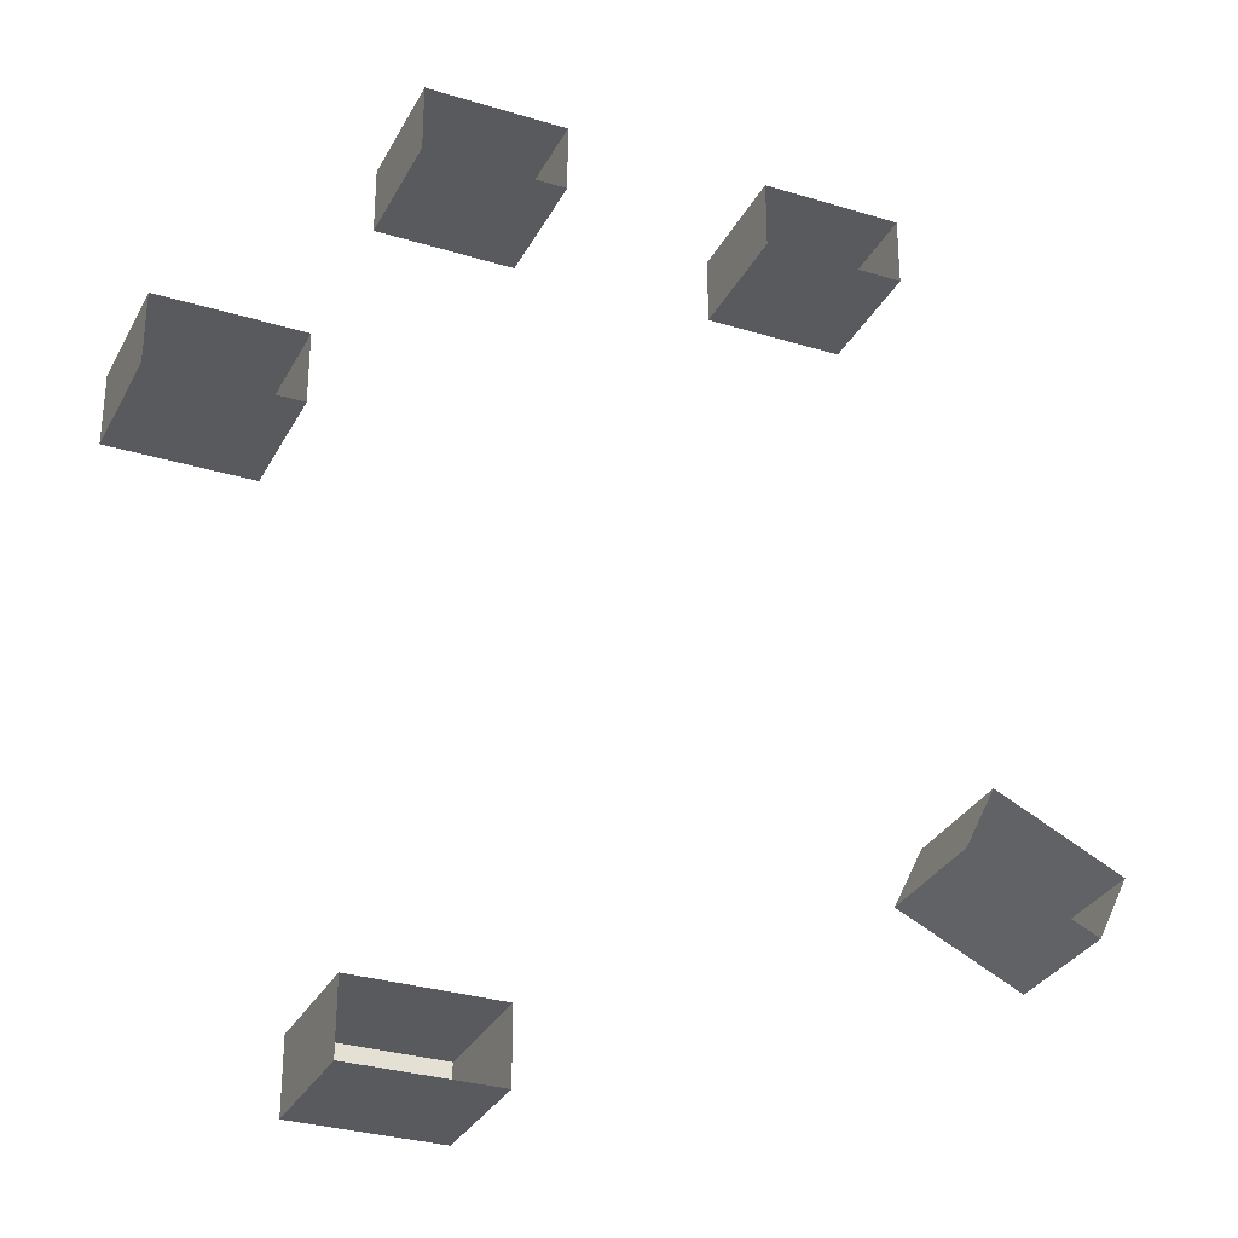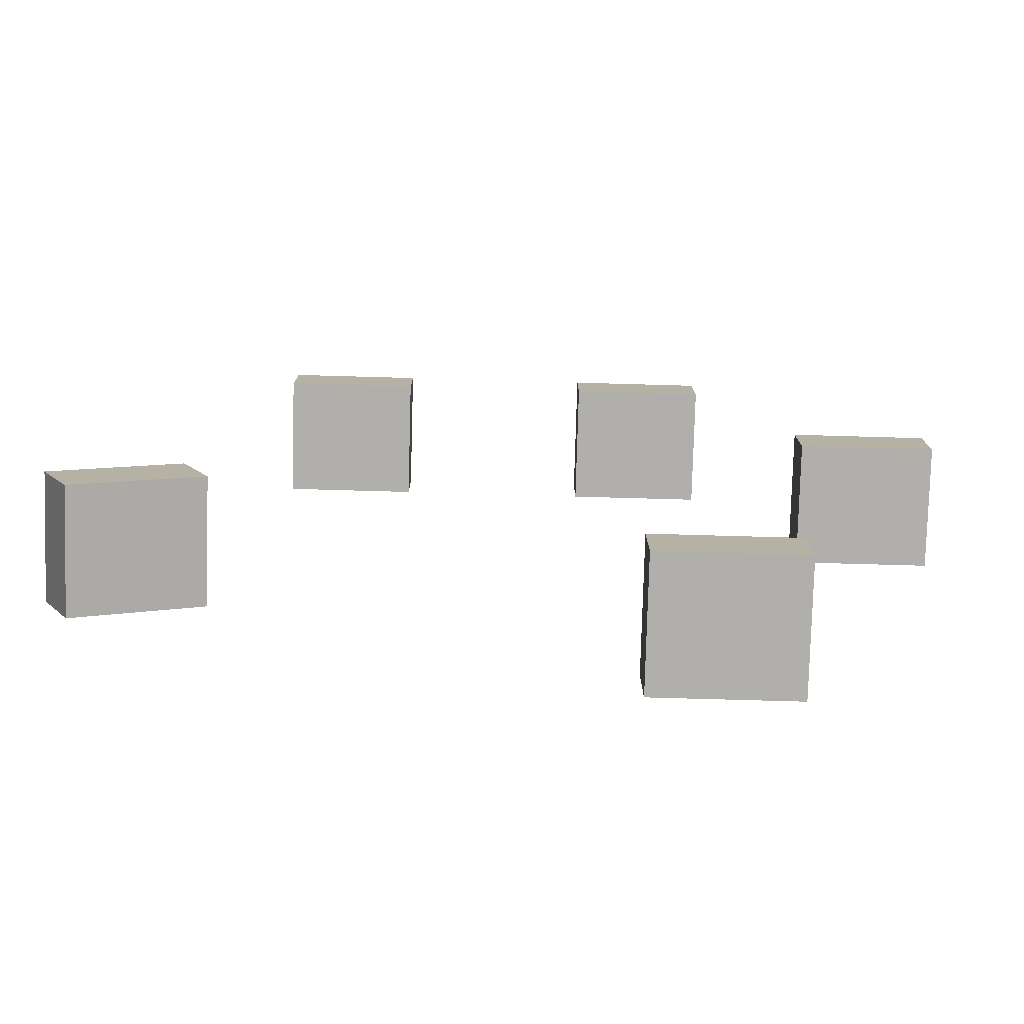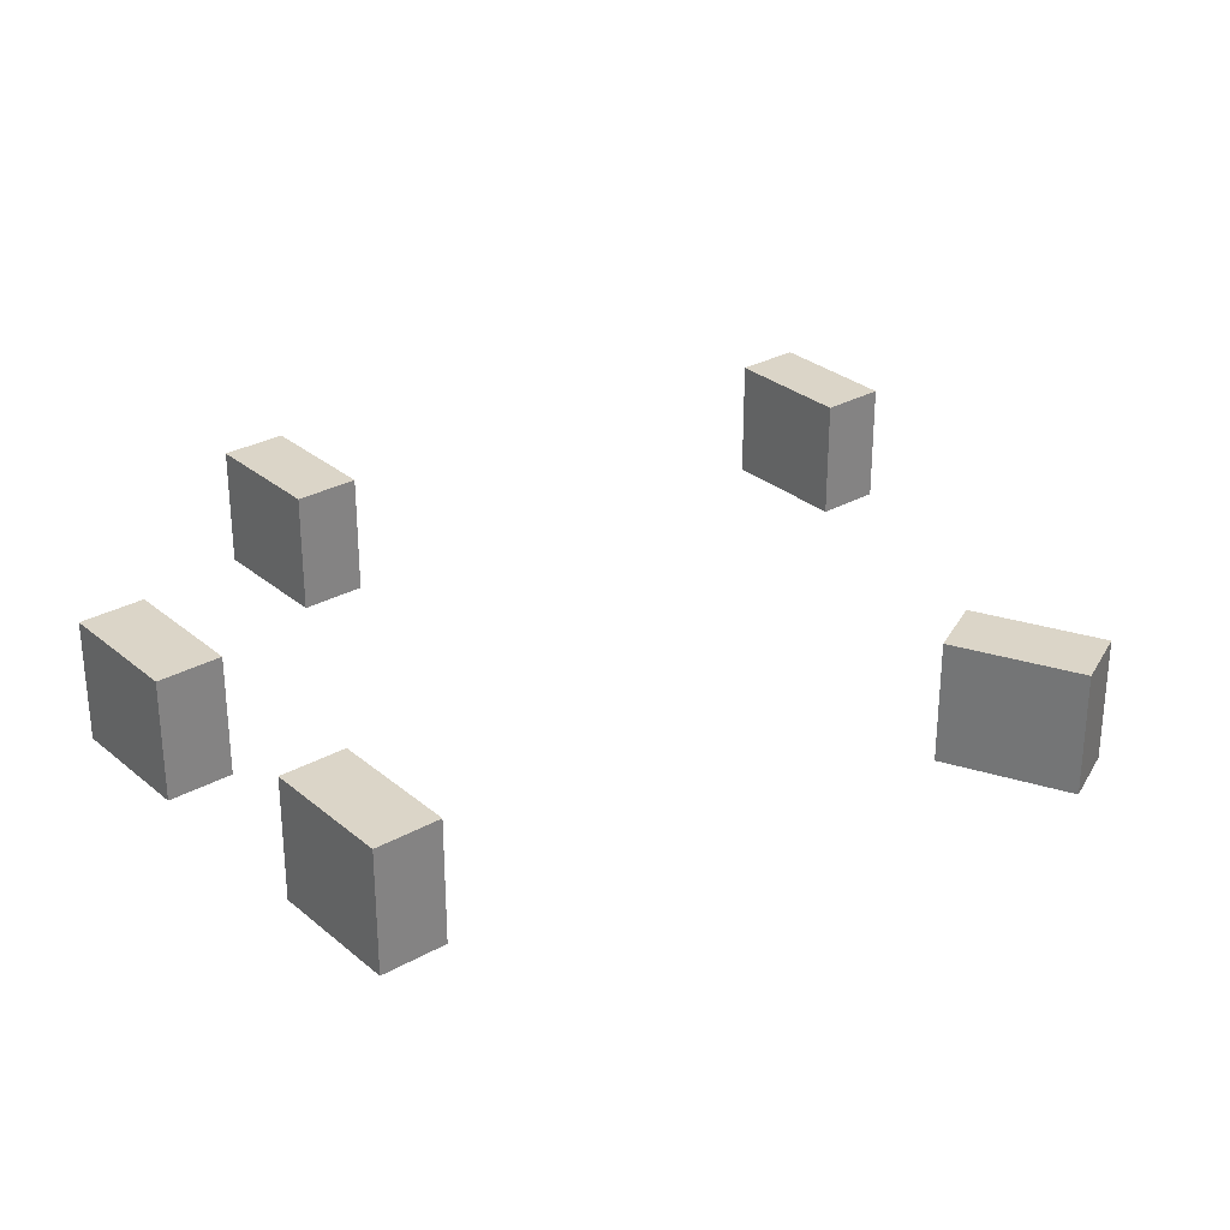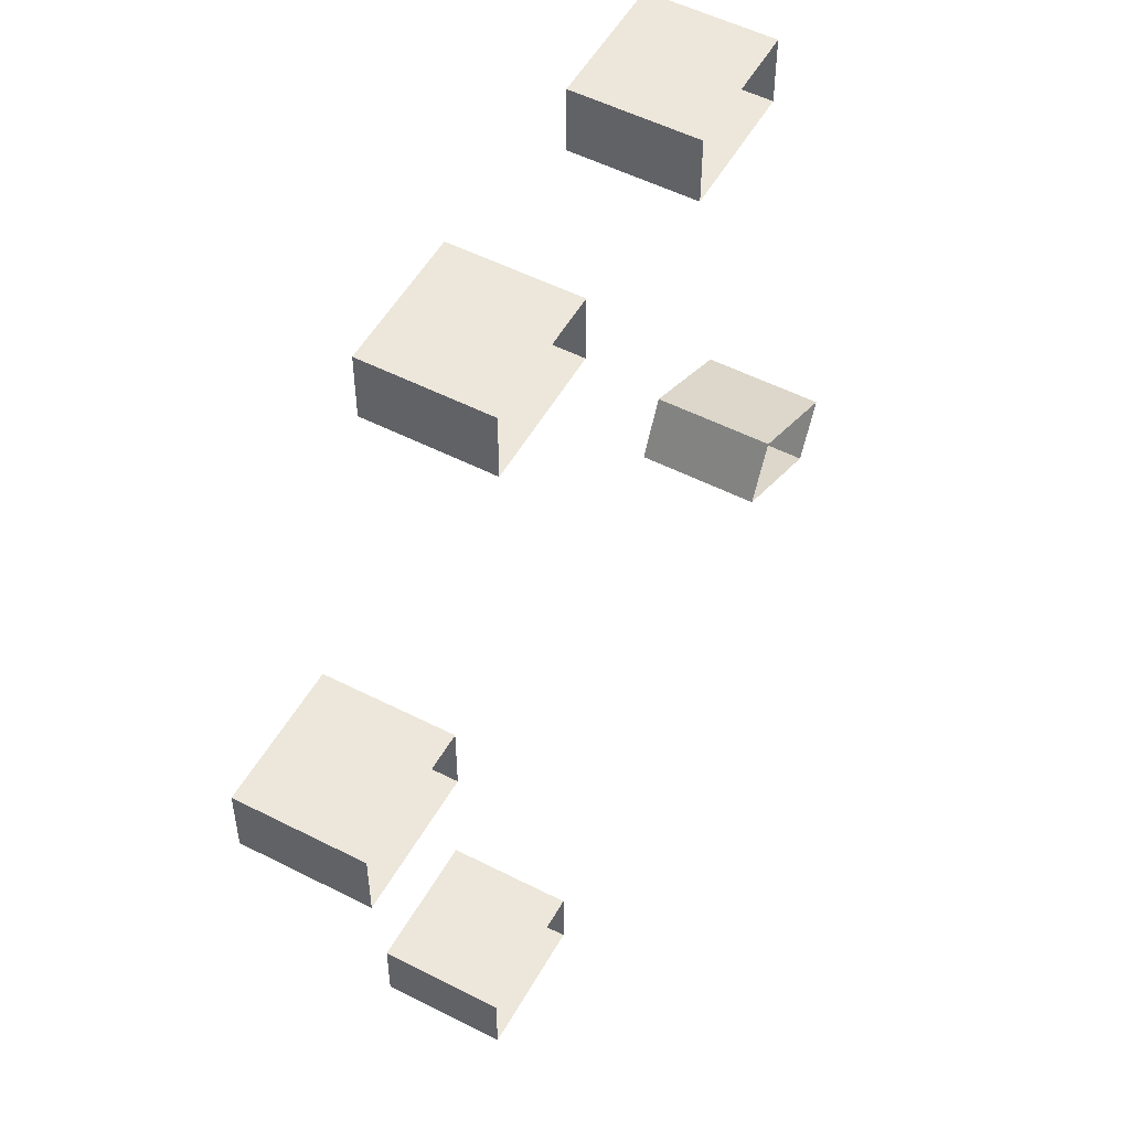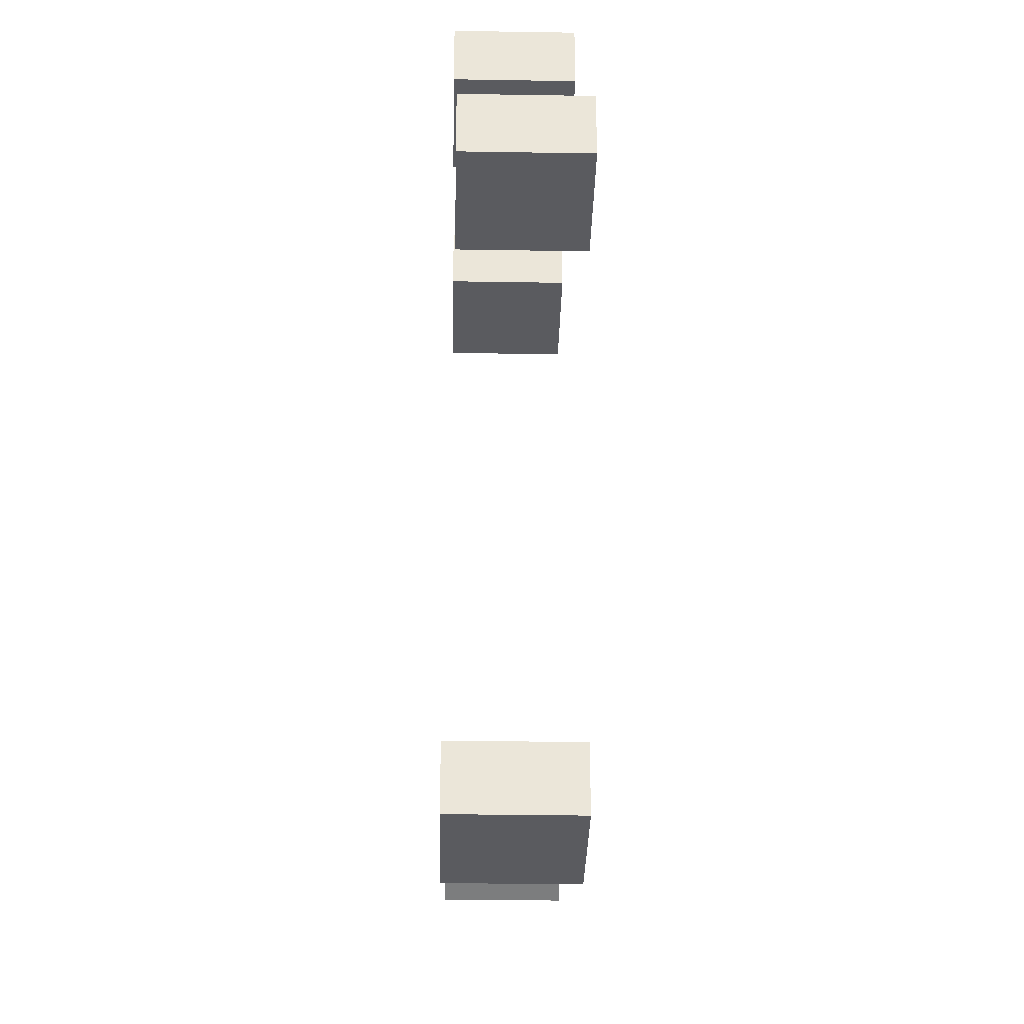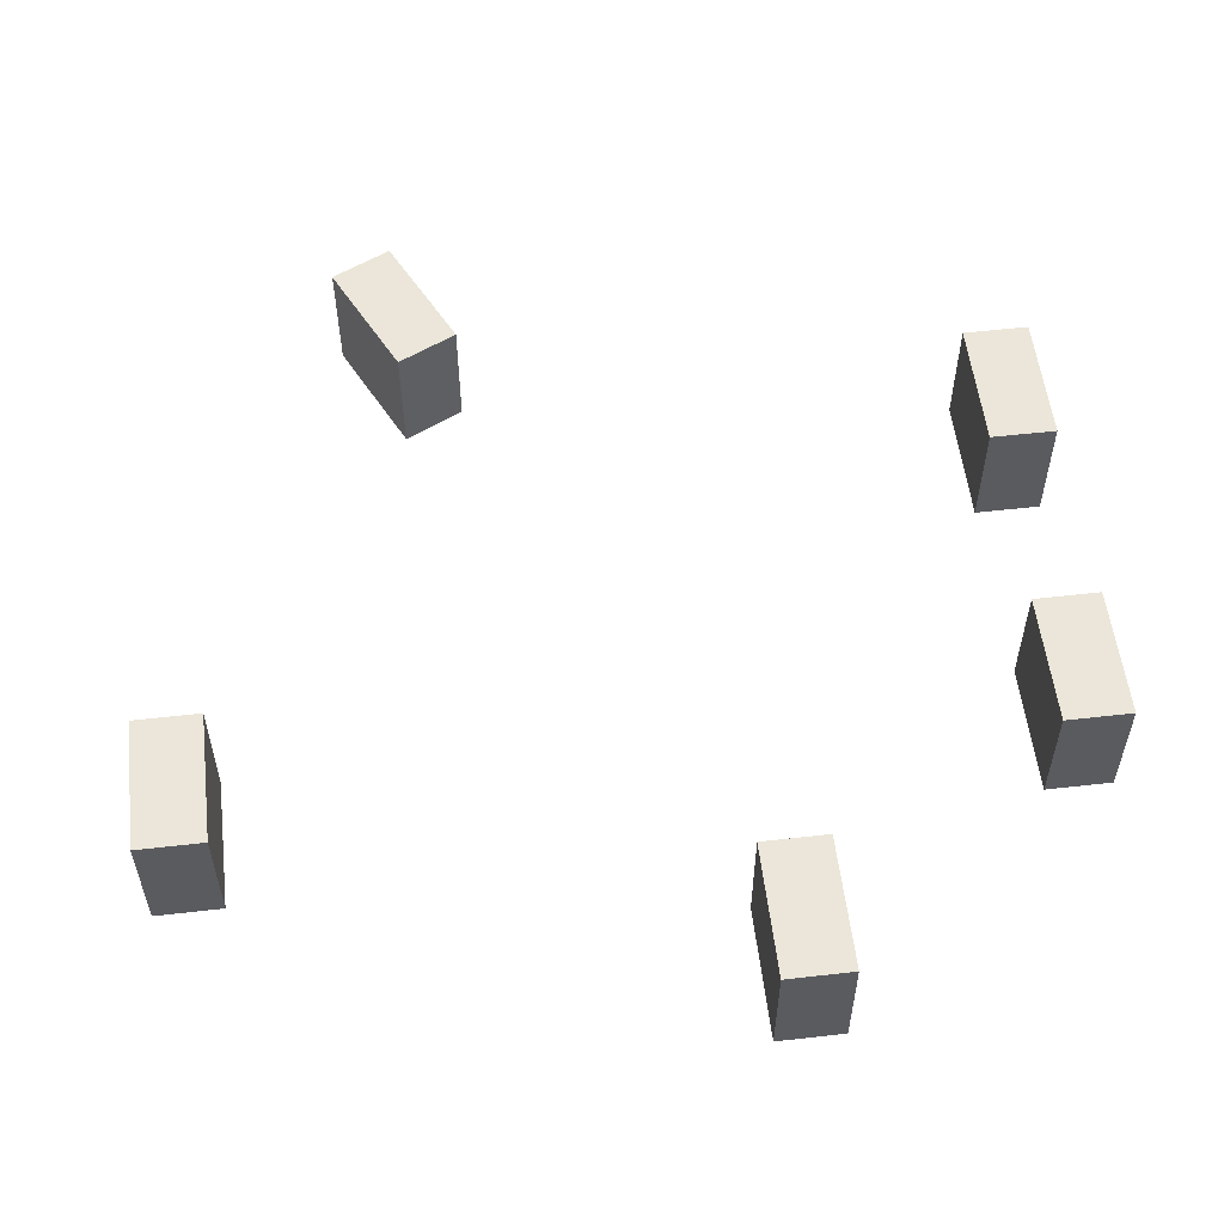
<metadata>
{"format":"obj","ext":"obj","renderer":"f3d","projection":"perspective","resolution":1024,"background":"white","views":[{"elev":-30.9,"azim":-23.7,"up":"+Z"},{"elev":-78.3,"azim":178.4,"up":"+Z"},{"elev":29.5,"azim":50.5,"up":"+Y"},{"elev":52.6,"azim":-61.2,"up":"+Z"},{"elev":-33.0,"azim":-91.3,"up":"+Z"},{"elev":55.6,"azim":-96.8,"up":"+Y"}]}
</metadata>
<code>
o low_poly_multi_storied_building
v -117.7 111.7 -451.3
v -117.6 111.7 -391.3
v 2.362 111.7 -391.3
v 2.349 111.7 -451.3
v -117.7 1.68 -451.3
v -117.6 1.68 -391.3
v -117.6 111.7 -391.3
v -117.7 111.7 -451.3
v -117.6 1.68 -391.3
v 2.362 1.679 -391.3
v 2.362 111.7 -391.3
v -117.6 111.7 -391.3
v 2.362 1.679 -391.3
v 2.349 1.679 -451.3
v 2.349 111.7 -451.3
v 2.362 111.7 -391.3
v 2.349 1.679 -451.3
v -117.7 1.68 -451.3
v -117.7 111.7 -451.3
v 2.349 111.7 -451.3
f 1 2 3
f 1 3 4
f 5 6 7
f 5 7 8
f 9 10 11
f 9 11 12
f 13 14 15
f 13 15 16
f 17 18 19
f 17 19 20
o low_poly_multi_storied_building.003
v 206.3 111.1 296.9
v 206.3 111.1 356.9
v 326.3 111.1 356.9
v 326.3 111.1 296.9
v 206.3 1.087 296.9
v 206.3 1.087 356.9
v 206.3 111.1 356.9
v 206.3 111.1 296.9
v 206.3 1.087 356.9
v 326.3 1.087 356.9
v 326.3 111.1 356.9
v 206.3 111.1 356.9
v 326.3 1.087 356.9
v 326.3 1.087 296.9
v 326.3 111.1 296.9
v 326.3 111.1 356.9
v 326.3 1.087 296.9
v 206.3 1.087 296.9
v 206.3 111.1 296.9
v 326.3 111.1 296.9
f 21 22 23
f 21 23 24
f 25 26 27
f 25 27 28
f 29 30 31
f 29 31 32
f 33 34 35
f 33 35 36
f 37 38 39
f 37 39 40
o low_poly_multi_storied_building.001
v -285.2 106.7 35.65
v -285.2 106.7 95.65
v -165.2 106.7 95.62
v -165.2 106.7 35.62
v -285.2 -3.346 35.65
v -285.2 -3.346 95.65
v -285.2 106.7 95.65
v -285.2 106.7 35.65
v -285.2 -3.346 95.65
v -165.2 -3.346 95.62
v -165.2 106.7 95.62
v -285.2 106.7 95.65
v -165.2 -3.346 95.62
v -165.2 -3.346 35.62
v -165.2 106.7 35.62
v -165.2 106.7 95.62
v -165.2 -3.346 35.62
v -285.2 -3.346 35.65
v -285.2 106.7 35.65
v -165.2 106.7 35.62
f 41 42 43
f 41 43 44
f 45 46 47
f 45 47 48
f 49 50 51
f 49 51 52
f 53 54 55
f 53 55 56
f 57 58 59
f 57 59 60
o low_poly_multi_storied_building.002
v -86.36 111.1 296.9
v -86.34 111.1 356.9
v 33.66 111.1 356.9
v 33.65 111.1 296.9
v -86.36 1.087 296.9
v -86.34 1.087 356.9
v -86.34 111.1 356.9
v -86.36 111.1 296.9
v -86.34 1.087 356.9
v 33.66 1.087 356.9
v 33.66 111.1 356.9
v -86.34 111.1 356.9
v 33.66 1.087 356.9
v 33.64 1.087 296.9
v 33.65 111.1 296.9
v 33.66 111.1 356.9
v 33.64 1.087 296.9
v -86.36 1.087 296.9
v -86.36 111.1 296.9
v 33.65 111.1 296.9
f 61 62 63
f 61 63 64
f 65 66 67
f 65 67 68
f 69 70 71
f 69 71 72
f 73 74 75
f 73 75 76
f 77 78 79
f 77 79 80
o low_poly_multi_storied_building.004
v 206.3 111.1 296.9
v 206.3 111.1 356.9
v 326.3 111.1 356.9
v 326.3 111.1 296.9
v 206.3 1.087 296.9
v 206.3 1.087 356.9
v 206.3 111.1 356.9
v 206.3 111.1 296.9
v 206.3 1.087 356.9
v 326.3 1.087 356.9
v 326.3 111.1 356.9
v 206.3 111.1 356.9
v 326.3 1.087 356.9
v 326.3 1.087 296.9
v 326.3 111.1 296.9
v 326.3 111.1 356.9
v 326.3 1.087 296.9
v 206.3 1.087 296.9
v 206.3 111.1 296.9
v 326.3 111.1 296.9
f 81 82 83
f 81 83 84
f 85 86 87
f 85 87 88
f 89 90 91
f 89 91 92
f 93 94 95
f 93 95 96
f 97 98 99
f 97 99 100
o low_poly_multi_storied_building.005
v 352.5 110.6 -209.1
v 378.7 110.6 -155.1
v 486.7 110.6 -207.5
v 460.5 110.6 -261.5
v 352.5 0.6125 -209.1
v 378.7 0.6125 -155.1
v 378.7 110.6 -155.1
v 352.5 110.6 -209.1
v 378.7 0.6125 -155.1
v 486.7 0.6125 -207.5
v 486.7 110.6 -207.5
v 378.7 110.6 -155.1
v 486.7 0.6125 -207.5
v 460.5 0.6125 -261.5
v 460.5 110.6 -261.5
v 486.7 110.6 -207.5
v 460.5 0.6125 -261.5
v 352.5 0.6125 -209.1
v 352.5 110.6 -209.1
v 460.5 110.6 -261.5
f 101 102 103
f 101 103 104
f 105 106 107
f 105 107 108
f 109 110 111
f 109 111 112
f 113 114 115
f 113 115 116
f 117 118 119
f 117 119 120

</code>
